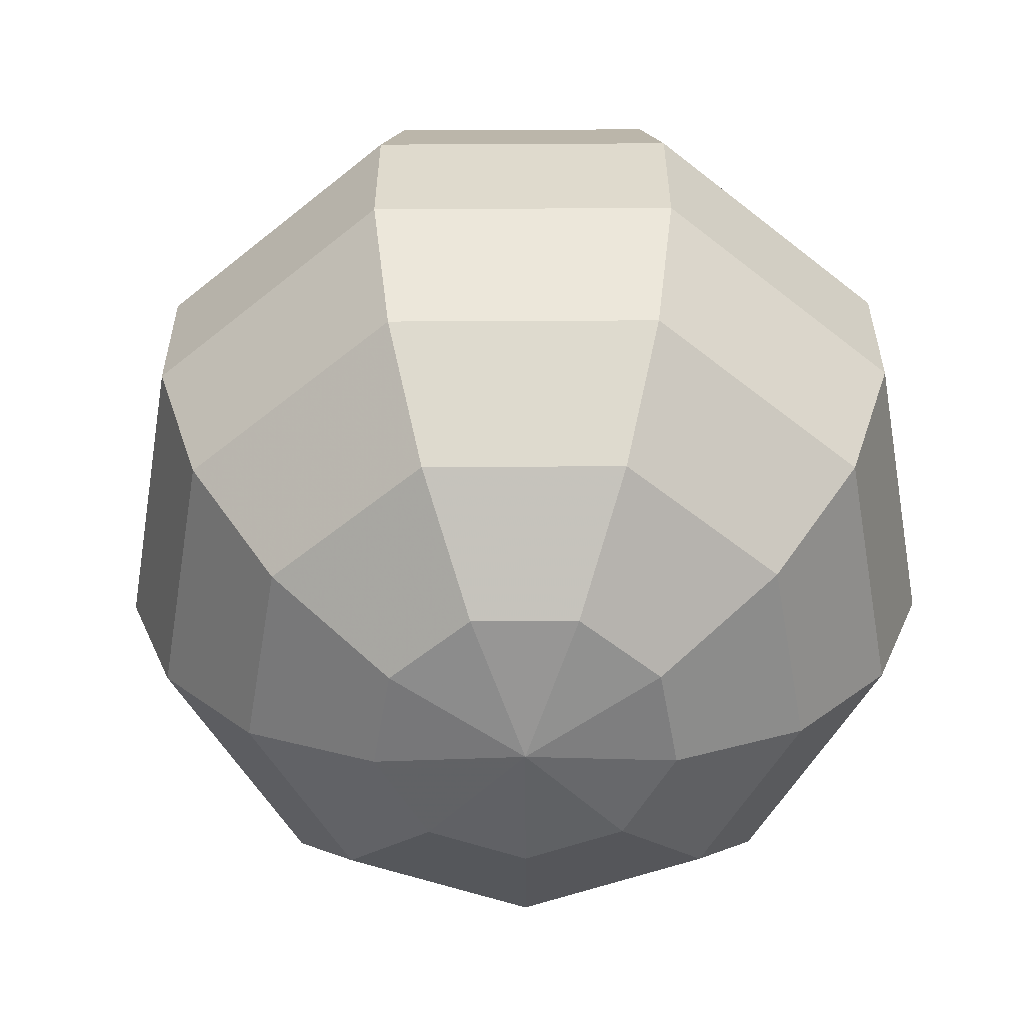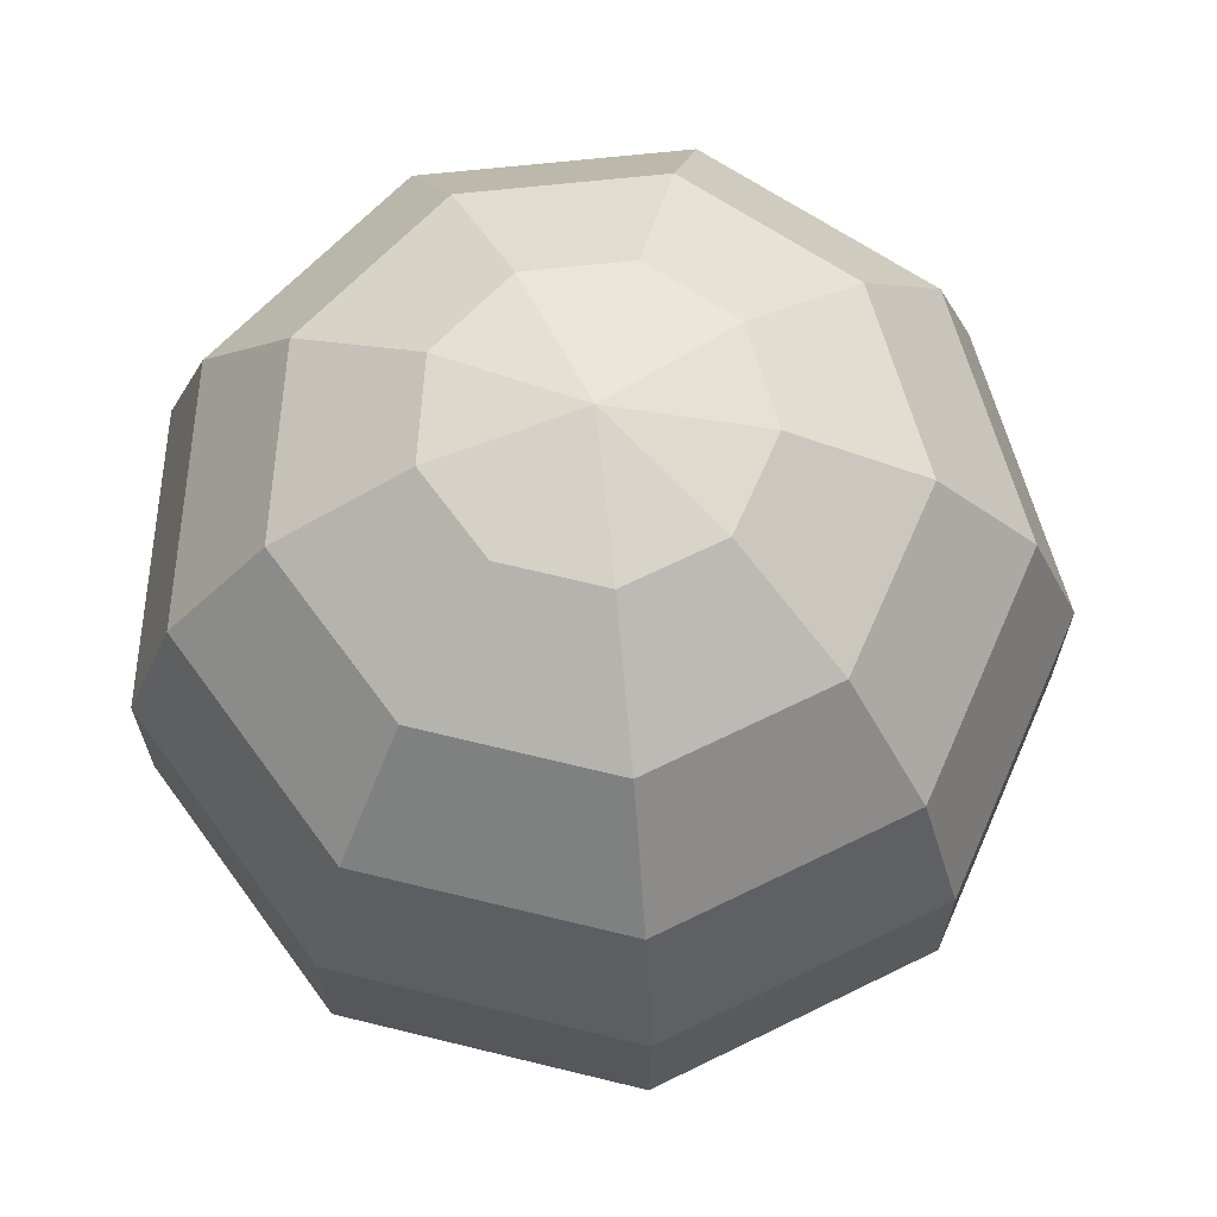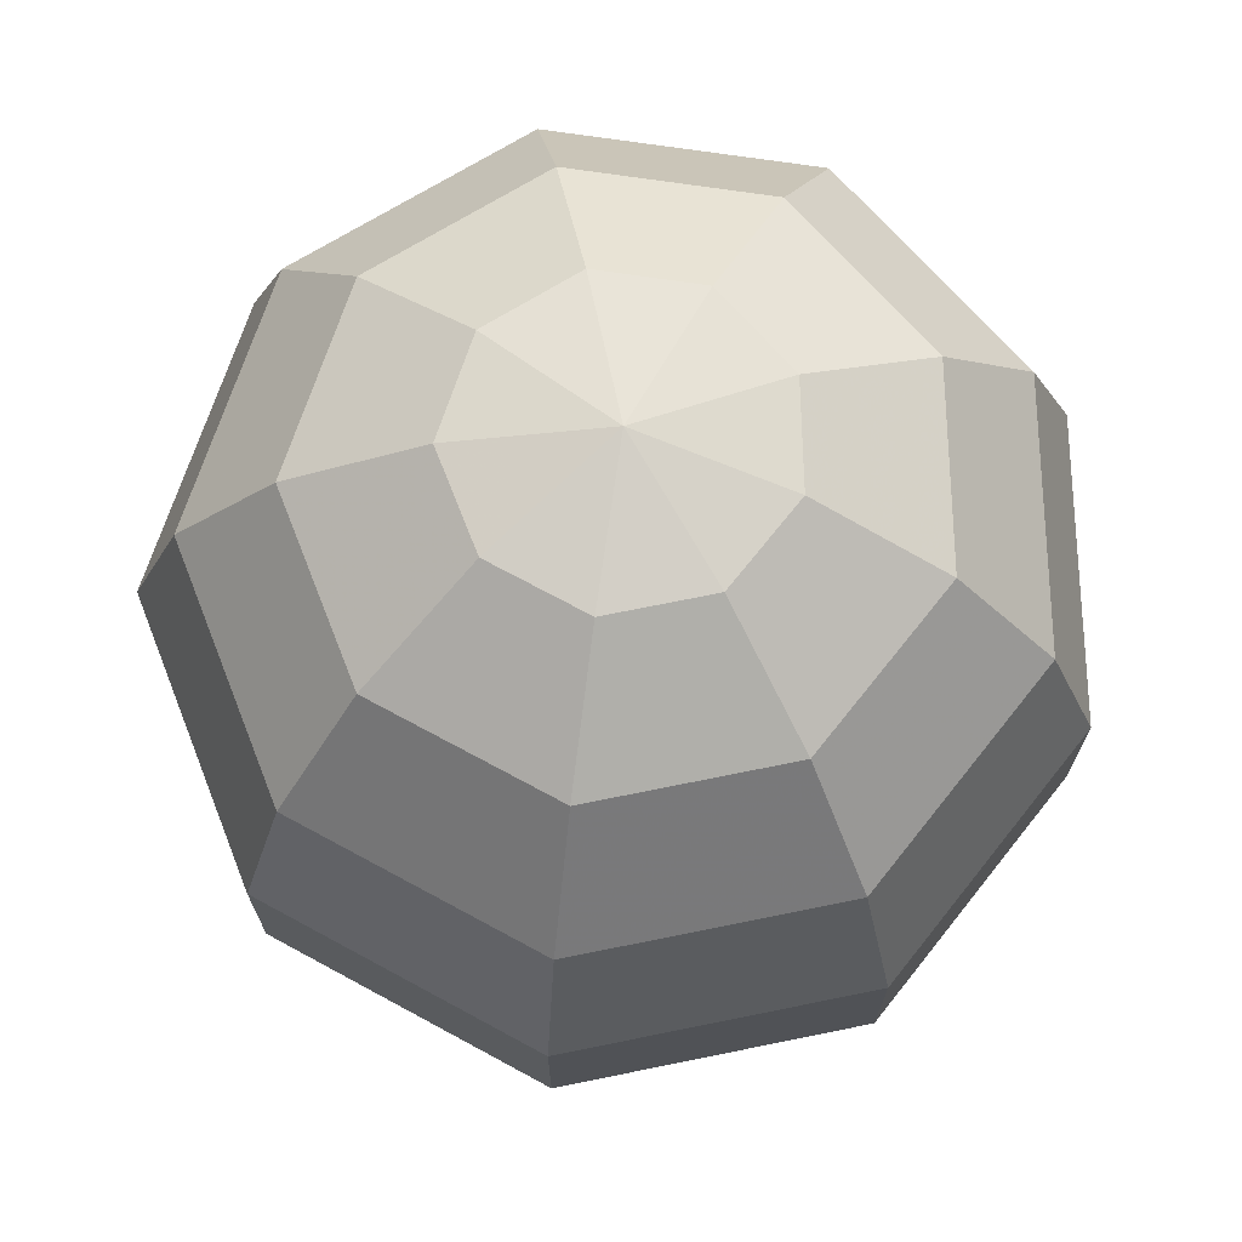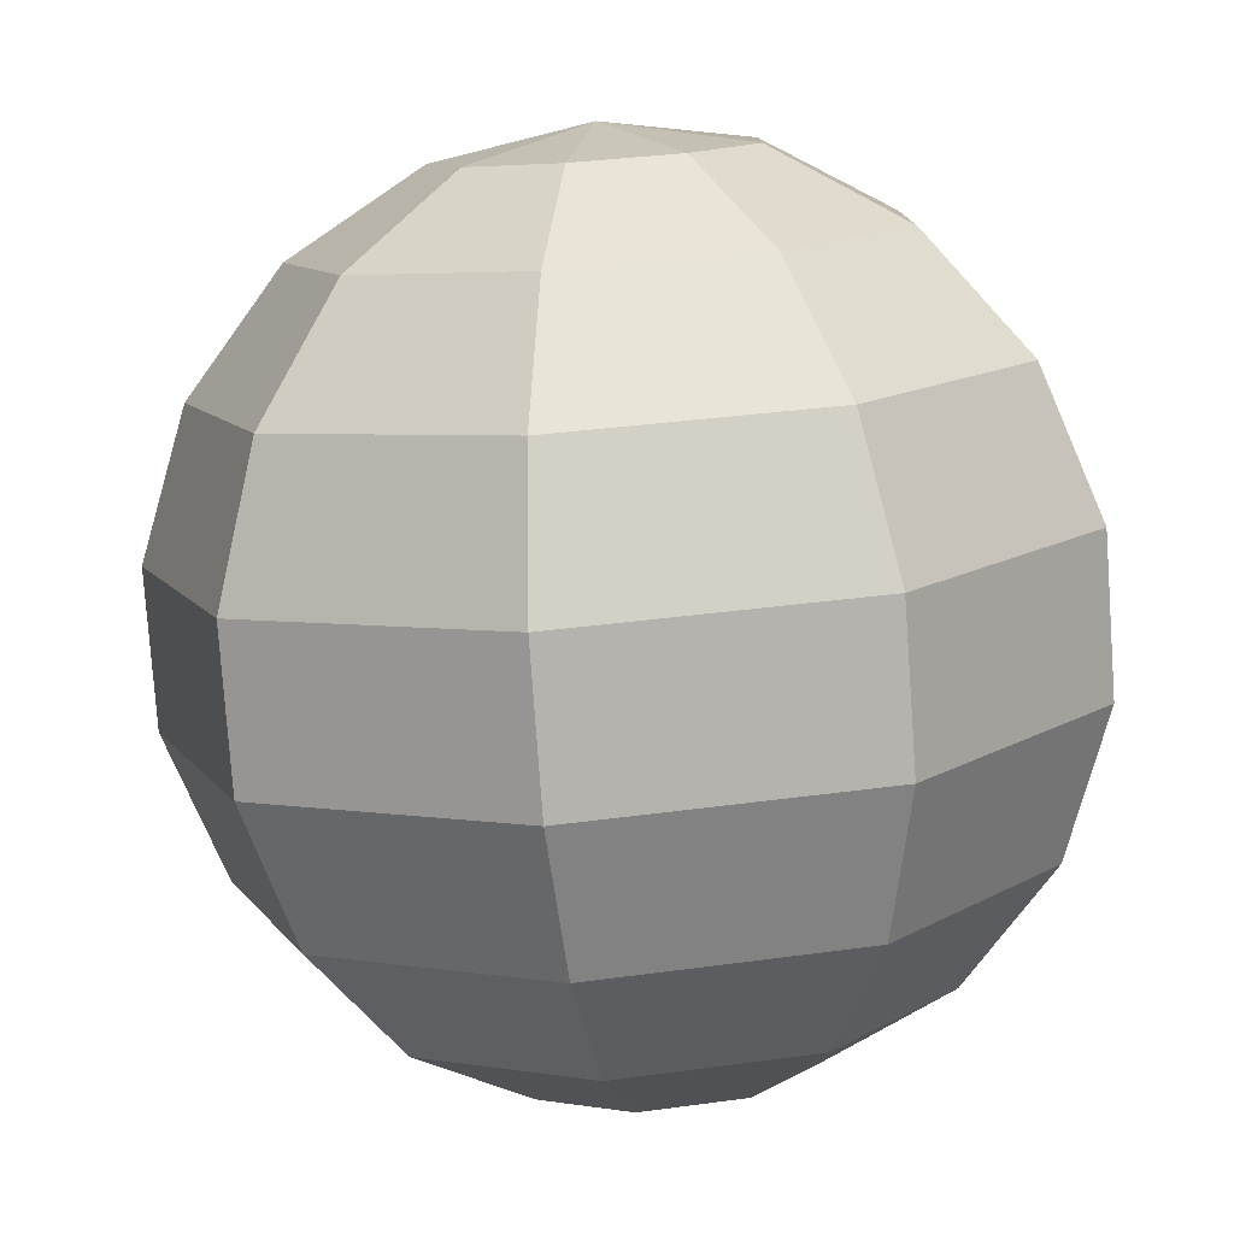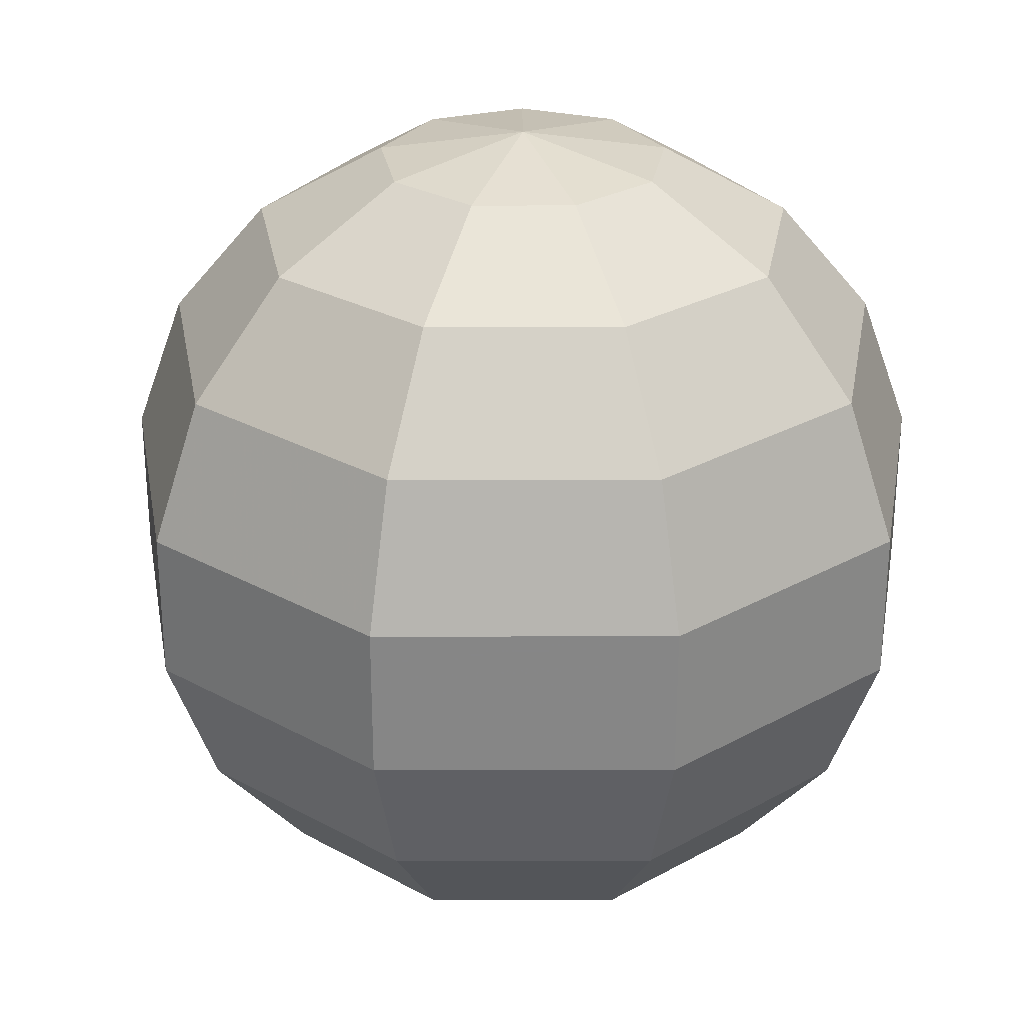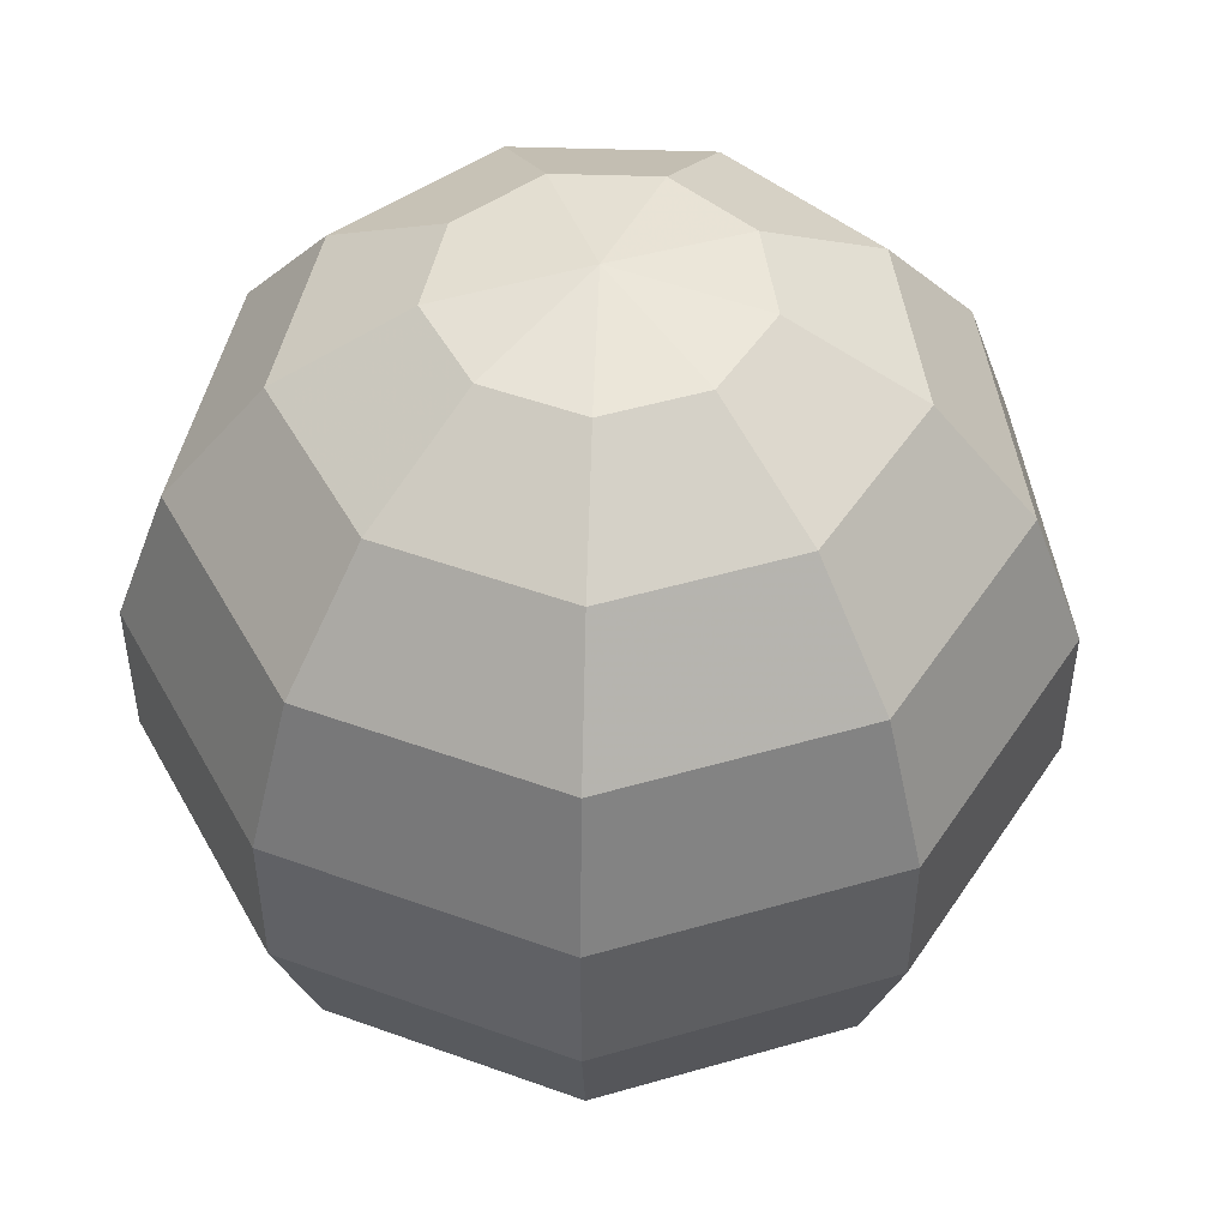
<metadata>
{"format":"obj","ext":"obj","renderer":"f3d","projection":"perspective","resolution":1024,"background":"white","views":[{"elev":-57.2,"azim":10.3,"up":"+Y"},{"elev":67.2,"azim":143.8,"up":"+Y"},{"elev":71.4,"azim":-81.5,"up":"+Y"},{"elev":-78.9,"azim":4.1,"up":"+Z"},{"elev":27.8,"azim":-30.1,"up":"+Y"},{"elev":48.7,"azim":152.1,"up":"+Y"}]}
</metadata>
<code>
o Sphere
v -0.262 0.9397 -0.2198
v -0.4924 0.766 -0.4132
v -0.6634 0.5 -0.5567
v -0.7544 0.1736 -0.633
v -0.7544 -0.1736 -0.633
v -0.6634 -0.5 -0.5567
v -0.4924 -0.766 -0.4132
v -0.262 -0.9397 -0.2198
v -0.05939 0.9397 -0.3368
v -0.1116 0.766 -0.633
v -0.1504 0.5 -0.8529
v -0.171 0.1736 -0.9698
v -0.171 -0.1736 -0.9698
v -0.1504 -0.5 -0.8529
v -0.1116 -0.766 -0.633
v -0.05939 -0.9397 -0.3368
v 0.171 0.9397 -0.2962
v 0.3214 0.766 -0.5567
v 0.433 0.5 -0.75
v 0.4924 0.1736 -0.8529
v 0.4924 -0.1736 -0.8529
v 0.433 -0.5 -0.75
v 0.3214 -0.766 -0.5567
v 0.171 -0.9397 -0.2962
v -0 1 0
v 0.3214 0.9397 -0.117
v 0.604 0.766 -0.2198
v 0.8138 0.5 -0.2962
v 0.9254 0.1736 -0.3368
v 0.9254 -0.1736 -0.3368
v 0.8138 -0.5 -0.2962
v 0.604 -0.766 -0.2198
v 0.3214 -0.9397 -0.117
v 0.3214 0.9397 0.117
v 0.604 0.766 0.2198
v 0.8138 0.5 0.2962
v 0.9254 0.1736 0.3368
v 0.9254 -0.1736 0.3368
v 0.8138 -0.5 0.2962
v 0.604 -0.766 0.2198
v 0.3214 -0.9397 0.117
v 0.171 0.9397 0.2962
v 0.3214 0.766 0.5567
v 0.433 0.5 0.75
v 0.4924 0.1736 0.8529
v 0.4924 -0.1736 0.8529
v 0.433 -0.5 0.75
v 0.3214 -0.766 0.5567
v 0.171 -0.9397 0.2962
v -0 -1 0
v -0.05939 0.9397 0.3368
v -0.1116 0.766 0.633
v -0.1504 0.5 0.8529
v -0.171 0.1736 0.9698
v -0.171 -0.1736 0.9698
v -0.1504 -0.5 0.8529
v -0.1116 -0.766 0.633
v -0.05939 -0.9397 0.3368
v -0.262 0.9397 0.2198
v -0.4924 0.766 0.4132
v -0.6634 0.5 0.5567
v -0.7544 0.1736 0.633
v -0.7544 -0.1736 0.633
v -0.6634 -0.5 0.5567
v -0.4924 -0.766 0.4132
v -0.262 -0.9397 0.2198
v -0.342 0.9397 0
v -0.6428 0.766 0
v -0.866 0.5 0
v -0.9848 0.1736 1e-06
v -0.9848 -0.1736 1e-06
v -0.866 -0.5 1e-06
v -0.6428 -0.766 0
v -0.342 -0.9397 0
f 12 13 5 4
f 13 14 6 5
f 14 15 7 6
f 15 16 8 7
f 2 1 9 10
f 10 11 3 2
f 11 12 4 3
f 20 21 13 12
f 21 22 14 13
f 22 23 15 14
f 23 24 16 15
f 17 18 10 9
f 18 19 11 10
f 19 20 12 11
f 28 29 20 19
f 29 30 21 20
f 30 31 22 21
f 31 32 23 22
f 32 33 24 23
f 26 27 18 17
f 27 28 19 18
f 36 37 29 28
f 37 38 30 29
f 38 39 31 30
f 39 40 32 31
f 40 41 33 32
f 34 35 27 26
f 35 36 28 27
f 43 44 36 35
f 44 45 37 36
f 45 46 38 37
f 46 47 39 38
f 47 48 40 39
f 48 49 41 40
f 42 43 35 34
f 52 53 44 43
f 53 54 45 44
f 54 55 46 45
f 55 56 47 46
f 56 57 48 47
f 57 58 49 48
f 51 52 43 42
f 59 60 52 51
f 60 61 53 52
f 61 62 54 53
f 62 63 55 54
f 63 64 56 55
f 64 65 57 56
f 65 66 58 57
f 73 74 66 65
f 67 68 60 59
f 68 69 61 60
f 69 70 62 61
f 70 71 63 62
f 71 72 64 63
f 72 73 65 64
f 7 8 74 73
f 1 2 68 67
f 8 50 74
f 2 3 69 68
f 3 4 70 69
f 4 5 71 70
f 5 6 72 71
f 6 7 73 72
f 25 1 67
f 9 1 25
f 16 50 8
f 25 17 9
f 24 50 16
f 25 26 17
f 33 50 24
f 25 34 26
f 41 50 33
f 25 42 34
f 49 50 41
f 58 50 49
f 25 51 42
f 66 50 58
f 25 59 51
f 74 50 66
f 25 67 59

</code>
